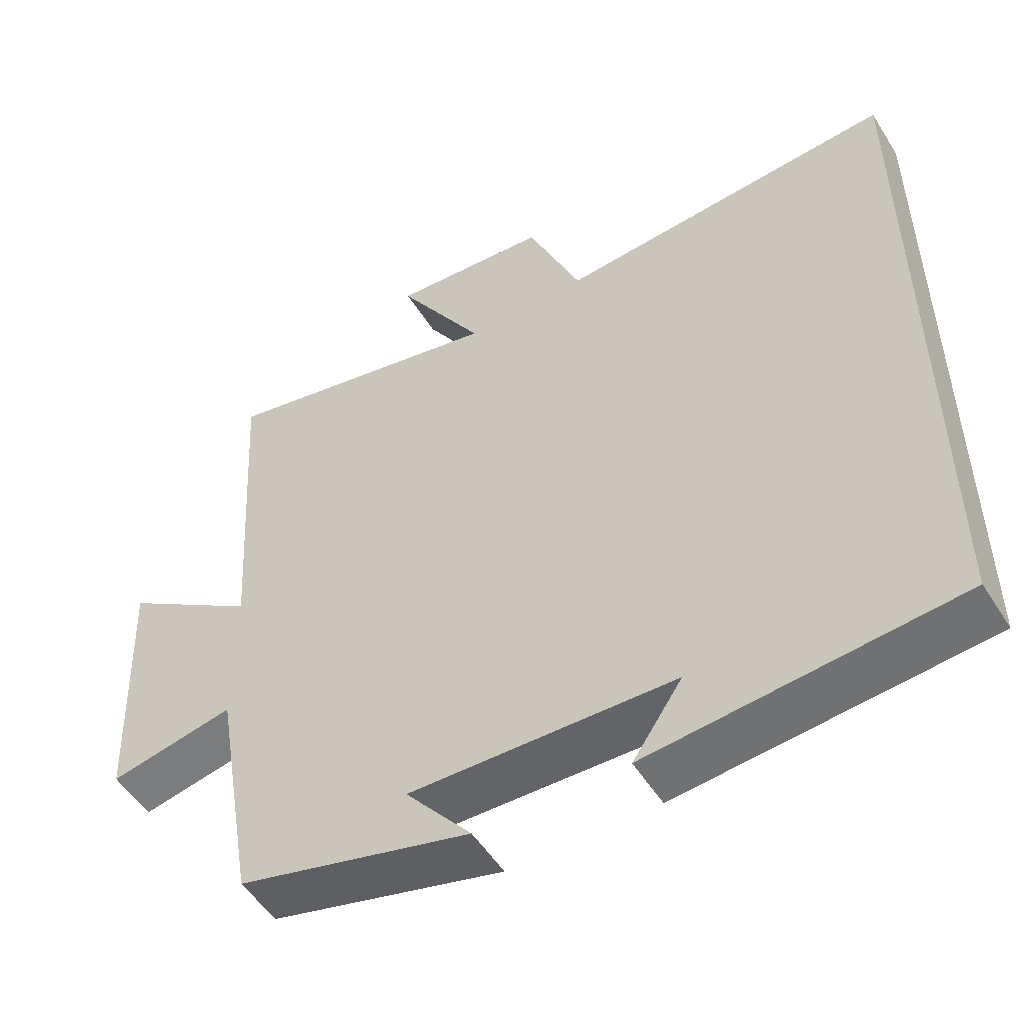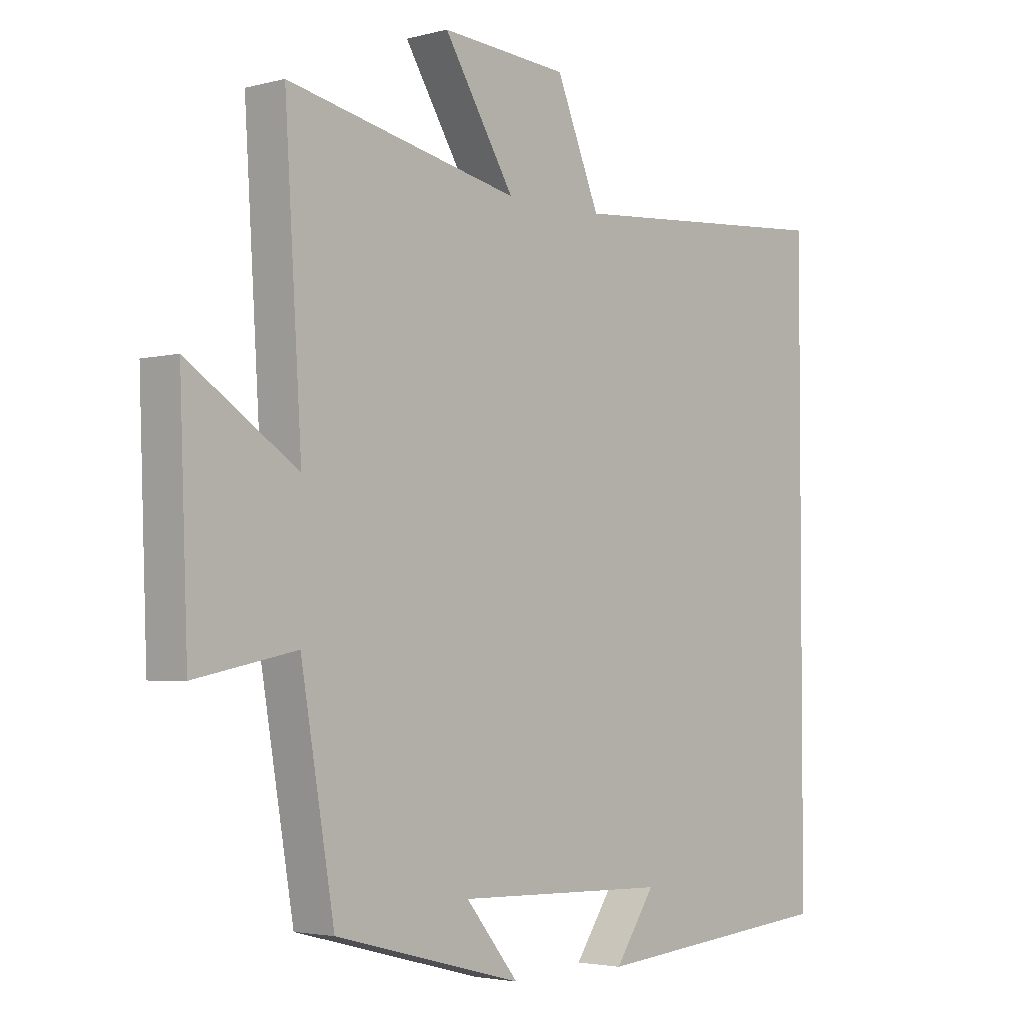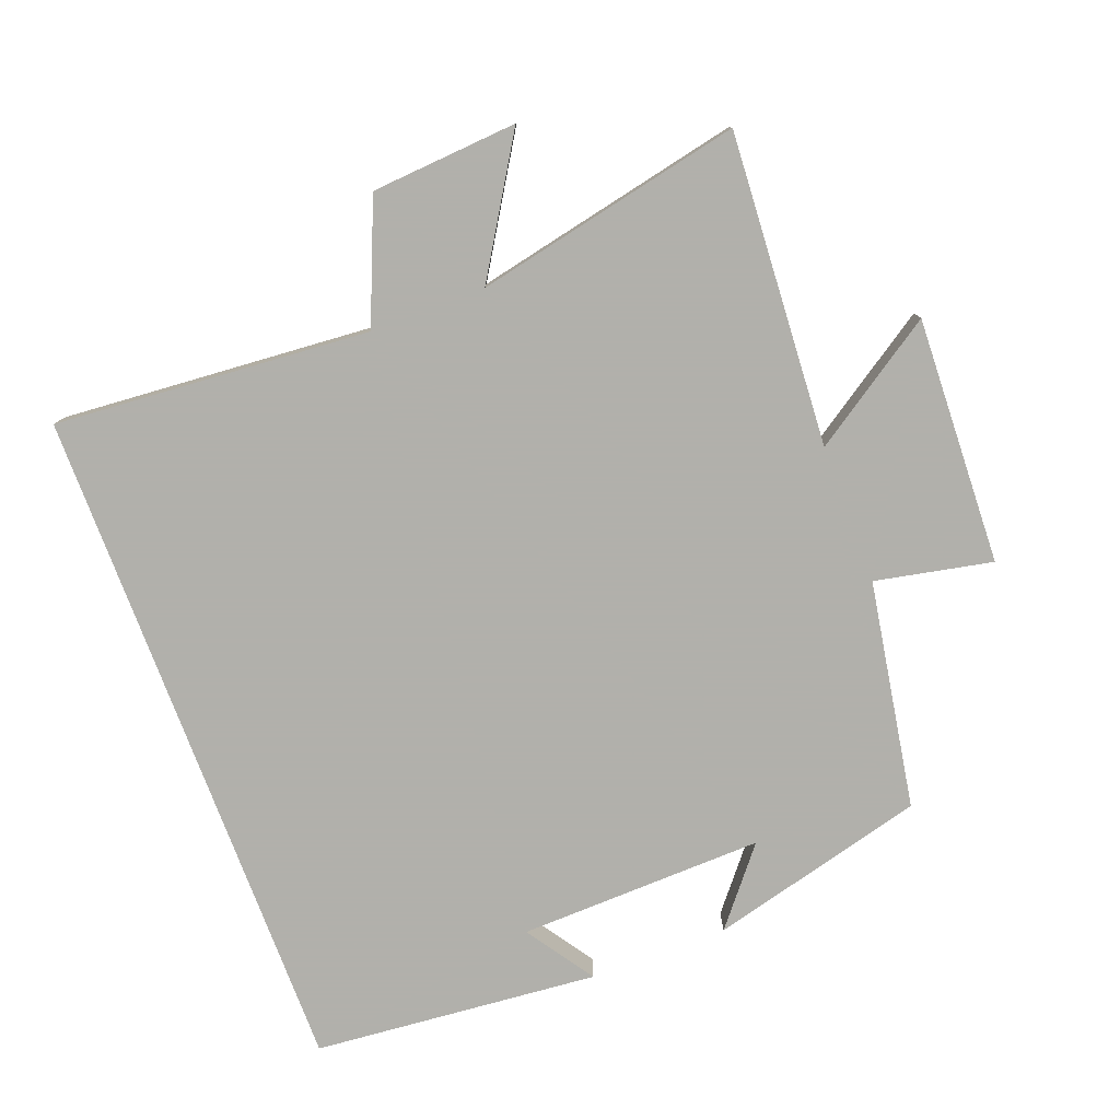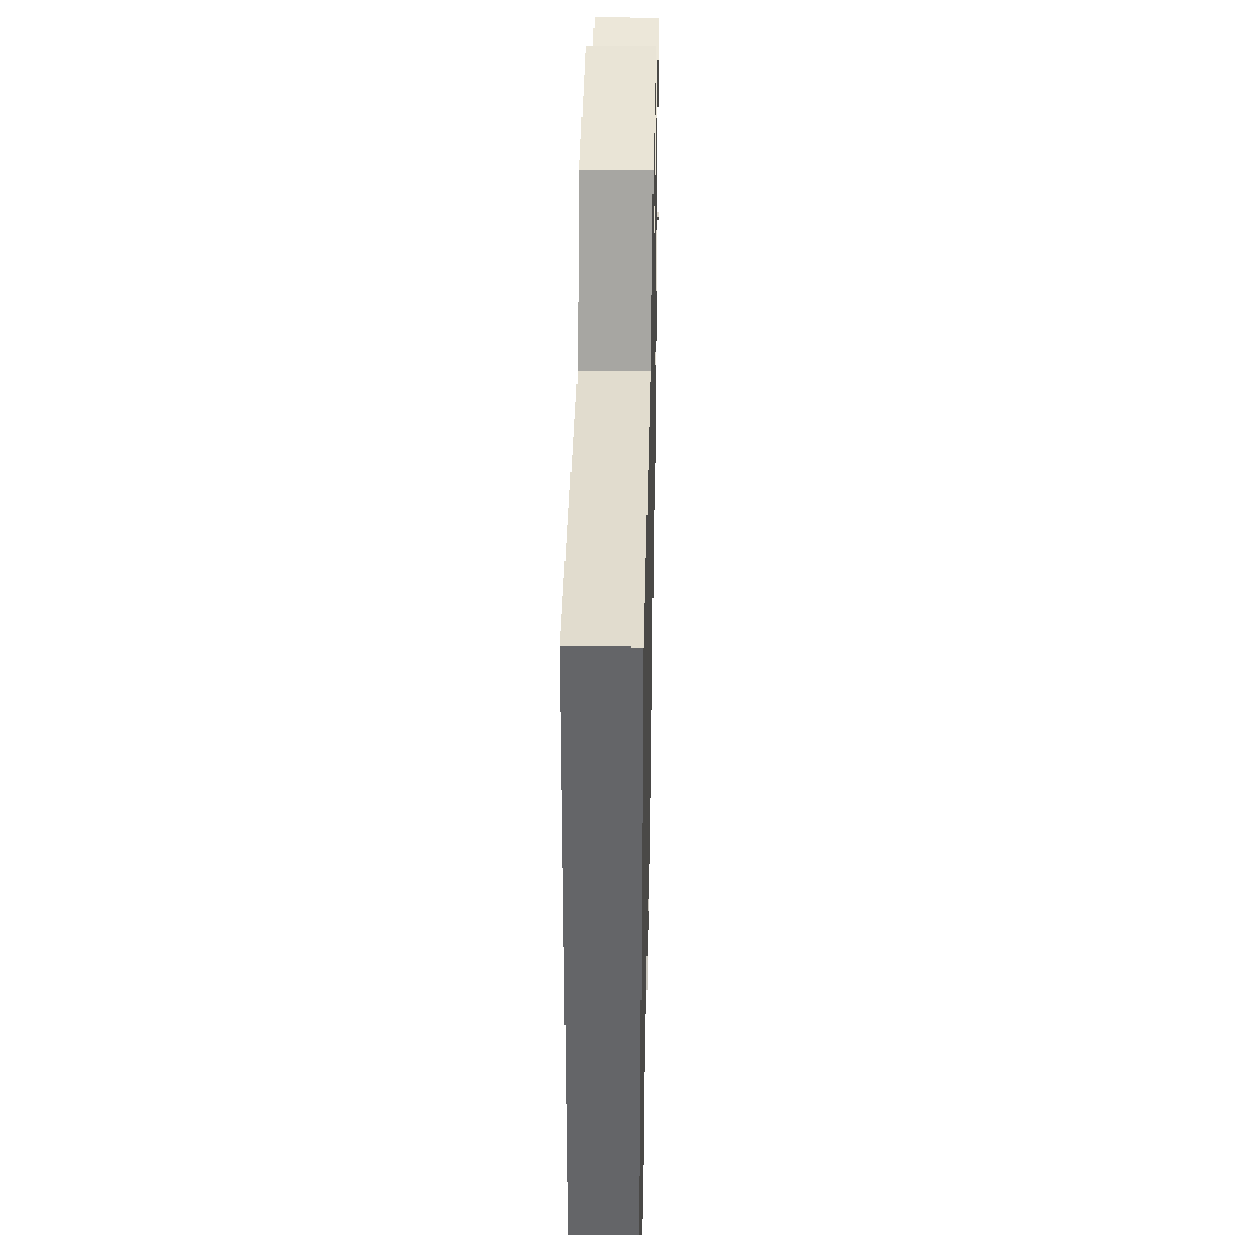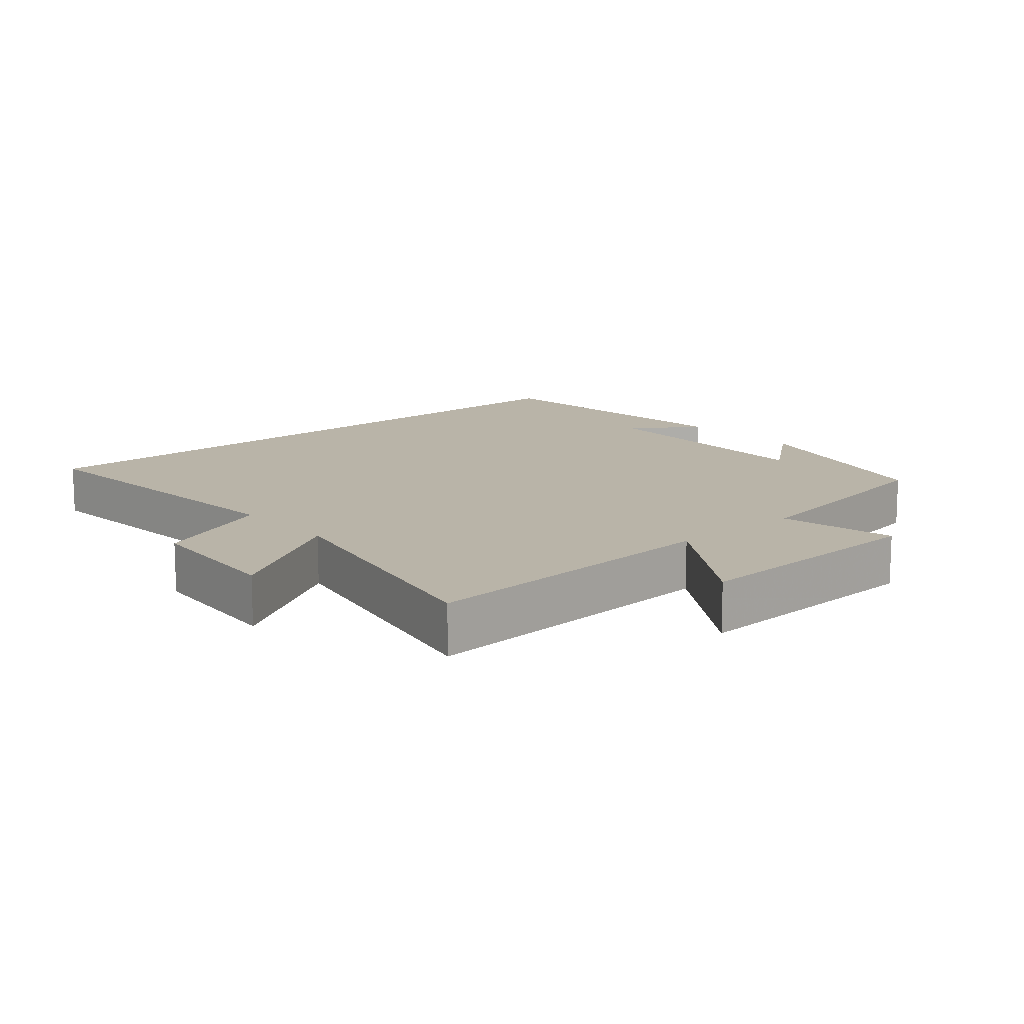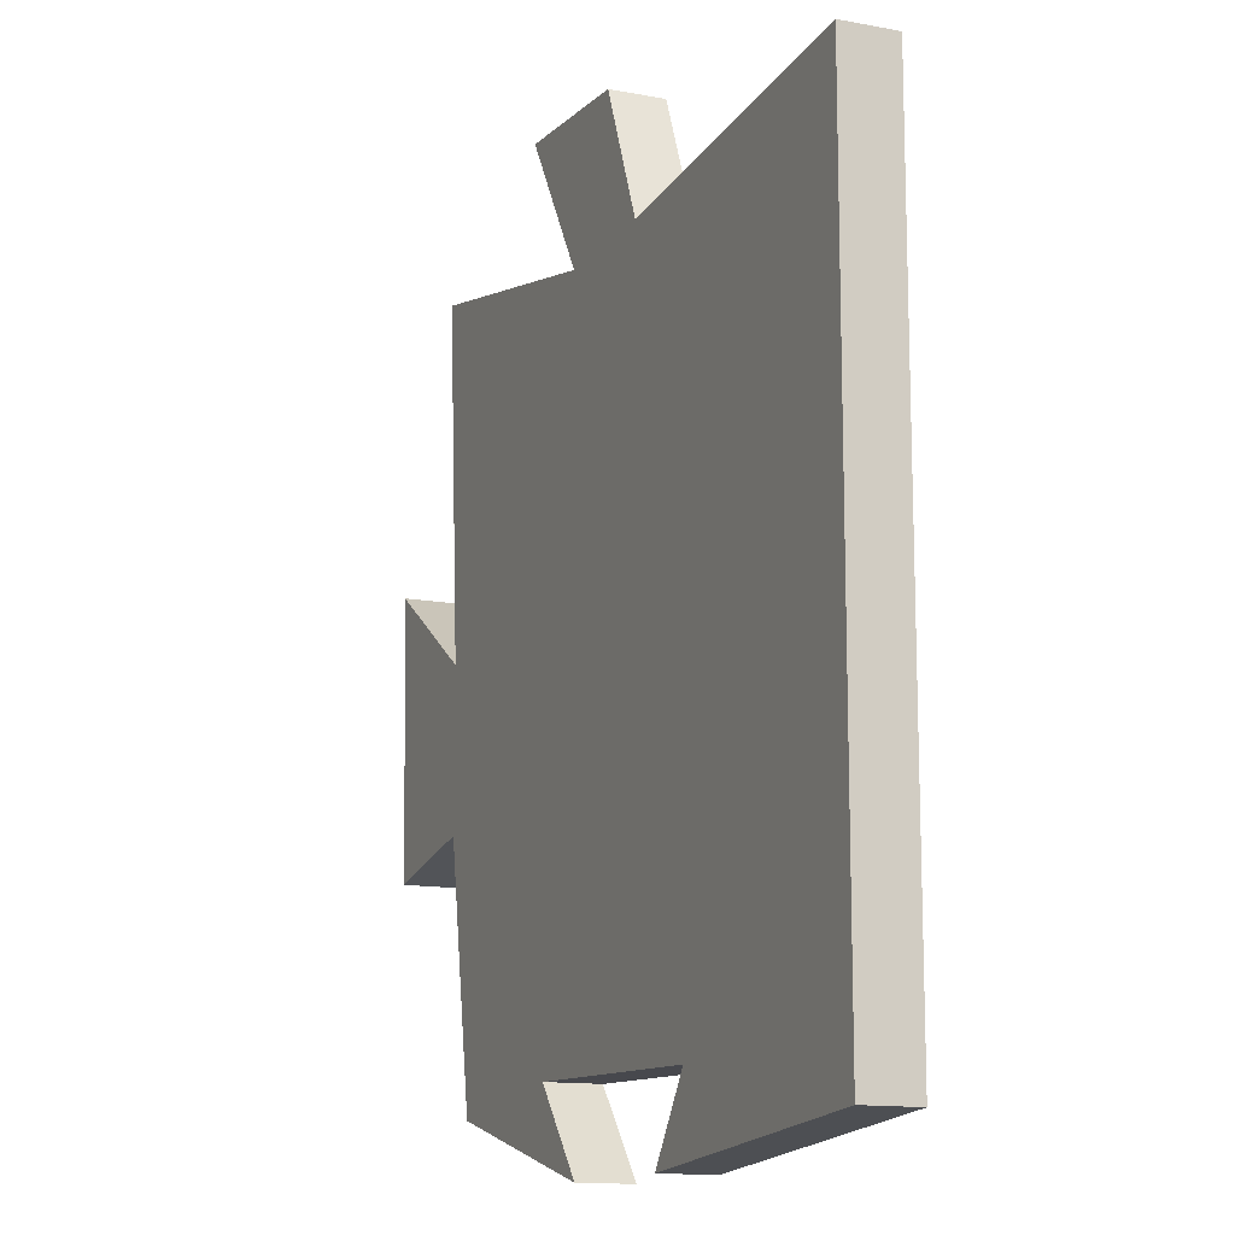
<metadata>
{"format":"obj","ext":"obj","renderer":"f3d","projection":"perspective","resolution":1024,"background":"white","views":[{"elev":-52.2,"azim":-148.6,"up":"+Z"},{"elev":-3.3,"azim":131.9,"up":"+Z"},{"elev":-78.5,"azim":20.7,"up":"+Y"},{"elev":38.4,"azim":-88.7,"up":"+Z"},{"elev":13.3,"azim":49.0,"up":"+Y"},{"elev":-13.3,"azim":-113.3,"up":"+Z"}]}
</metadata>
<code>
v 0.443 0.07 -0.417
v 0.124 0.07 -0.5
v 0.214 0.07 -0.39
v -0.148 0.07 -0.4
v -0.08 0.07 -0.5
v -0.5 0.07 -0.462
v -0.5 0.07 0.536
v -0.036 0.07 0.5
v 0.038 0.07 0.678
v 0.254 0.07 0.694
v 0.134 0.07 0.5
v 0.529 0.07 0.584
v 0.5 0.07 0.124
v 0.686 0.07 0.247
v 0.672 0.07 -0.117
v 0.5 0.07 -0.082
v 0.443 0 -0.417
v 0.124 0 -0.5
v 0.214 0 -0.39
v -0.148 0 -0.4
v -0.08 0 -0.5
v -0.5 0 -0.462
v -0.5 0 0.536
v -0.036 0 0.5
v 0.038 0 0.678
v 0.254 0 0.694
v 0.134 0 0.5
v 0.529 0 0.584
v 0.5 0 0.124
v 0.686 0 0.247
v 0.672 0 -0.117
v 0.5 0 -0.082
f 13 14 15 16
f 13 16 1
f 11 12 13 1
f 8 9 10 11
f 8 11 1
f 4 5 6
f 4 6 7 8
f 1 2 3
f 8 1 3
f 3 4 8
f 32 31 30 29
f 17 32 29
f 17 29 28 27
f 27 26 25 24
f 17 27 24
f 22 21 20
f 24 23 22 20
f 19 18 17
f 19 17 24
f 24 20 19
f 1 17 18 2
f 2 18 19 3
f 3 19 20 4
f 4 20 21 5
f 5 21 22 6
f 6 22 23 7
f 7 23 24 8
f 8 24 25 9
f 9 25 26 10
f 10 26 27 11
f 11 27 28 12
f 12 28 29 13
f 13 29 30 14
f 14 30 31 15
f 15 31 32 16
f 16 32 17 1

</code>
